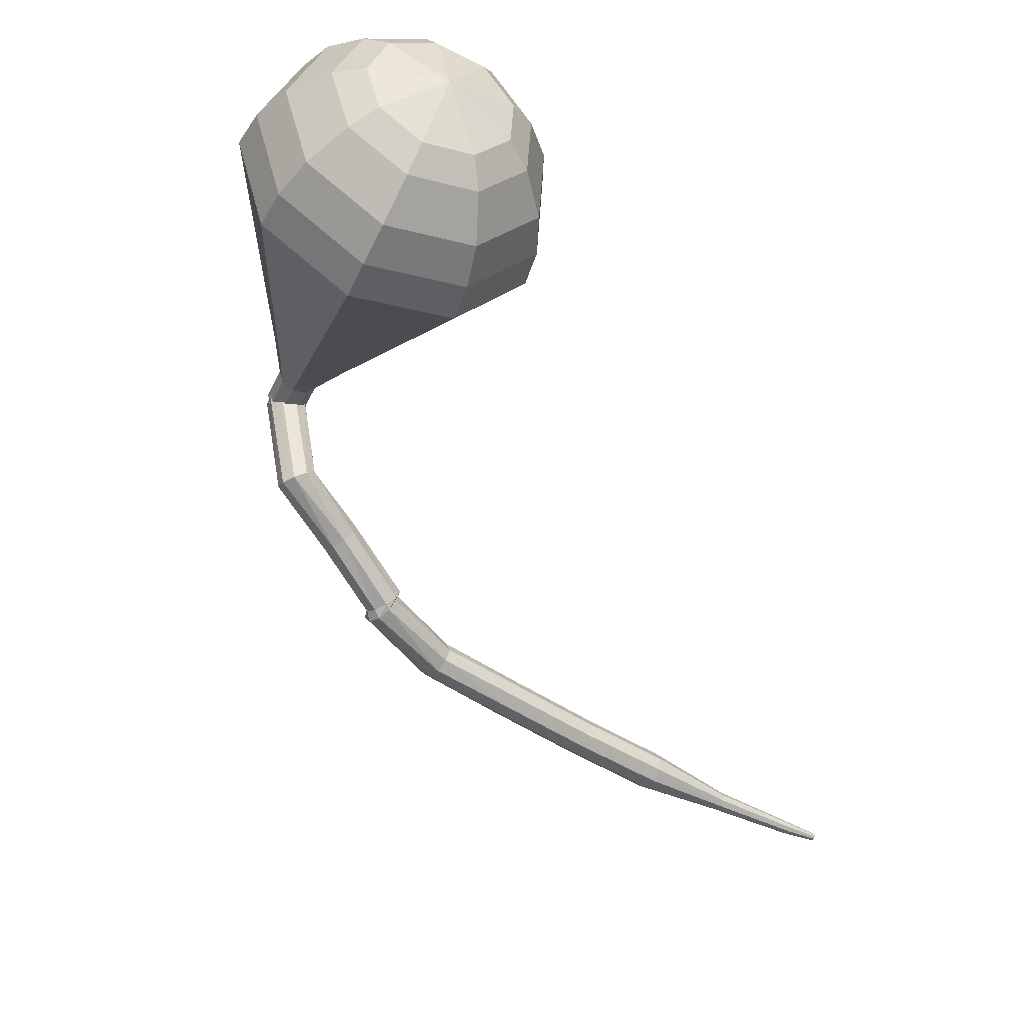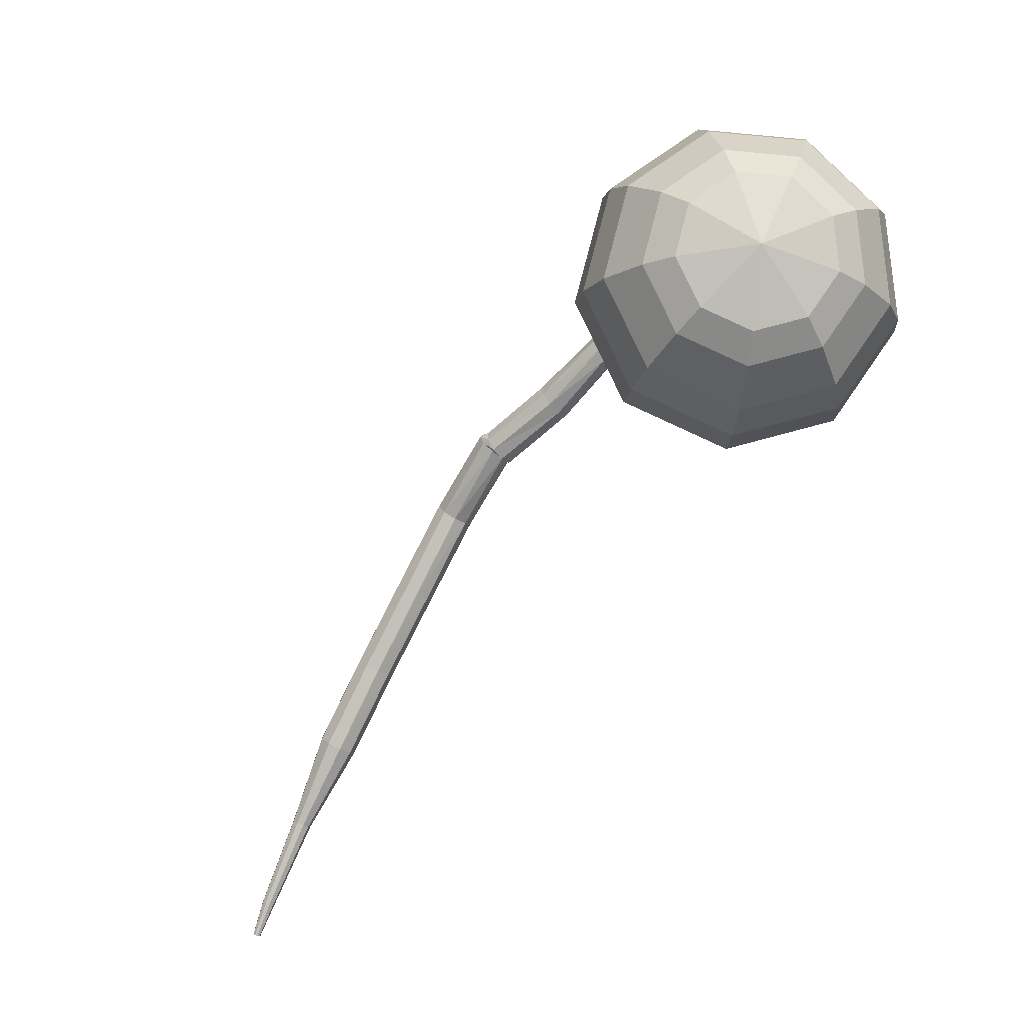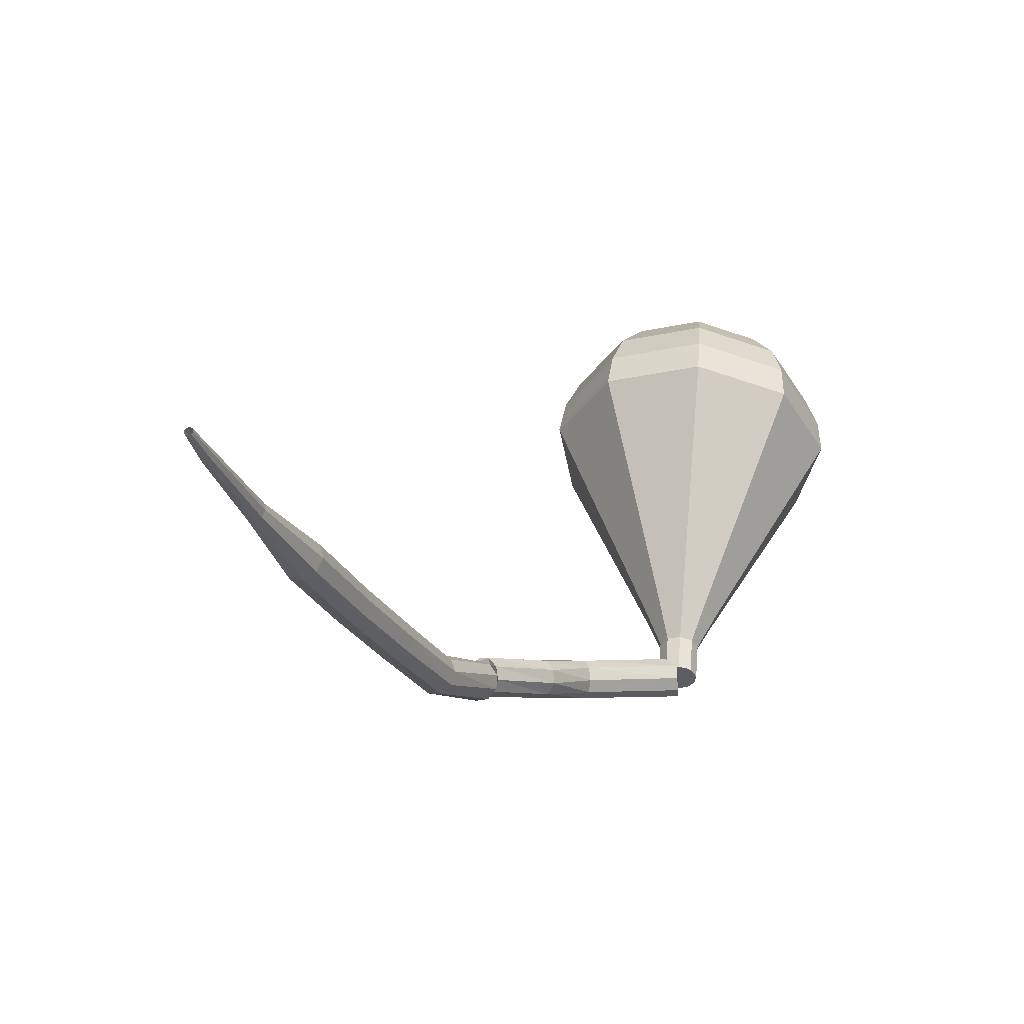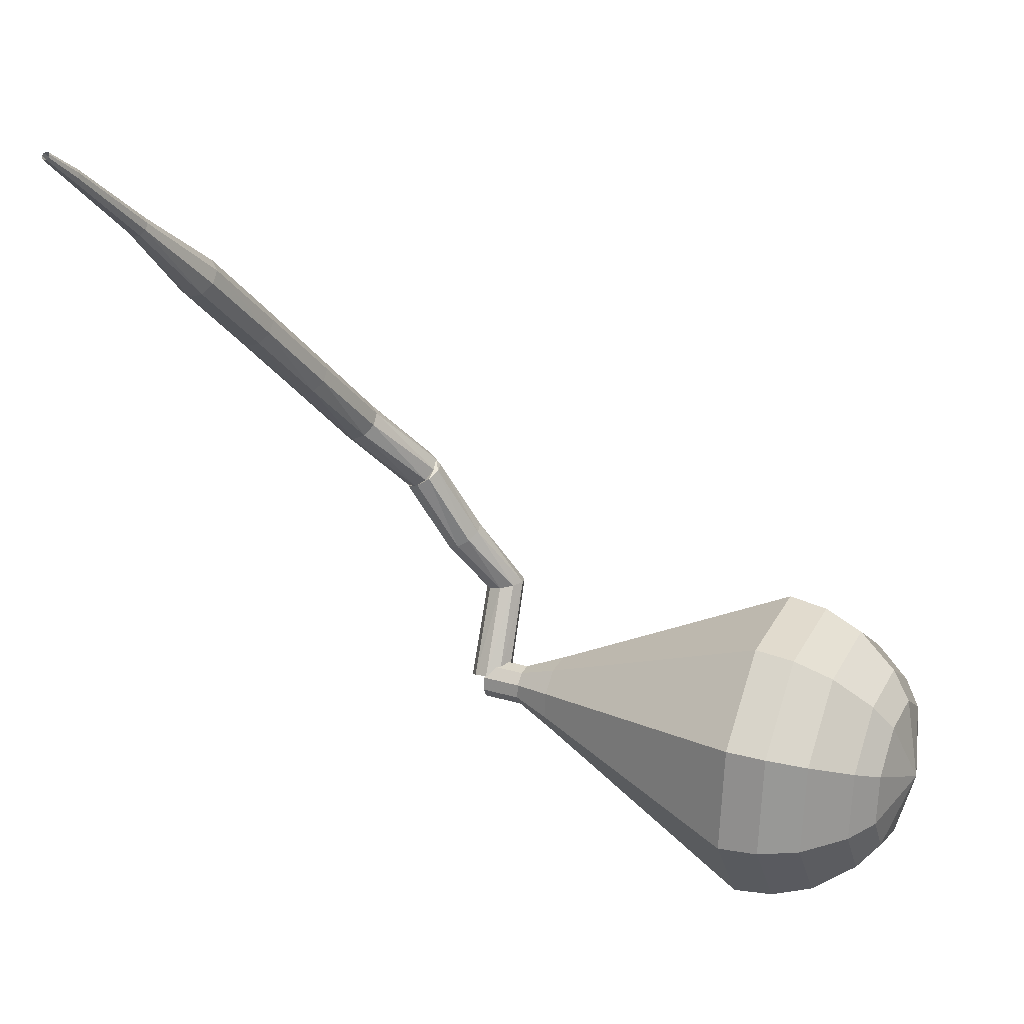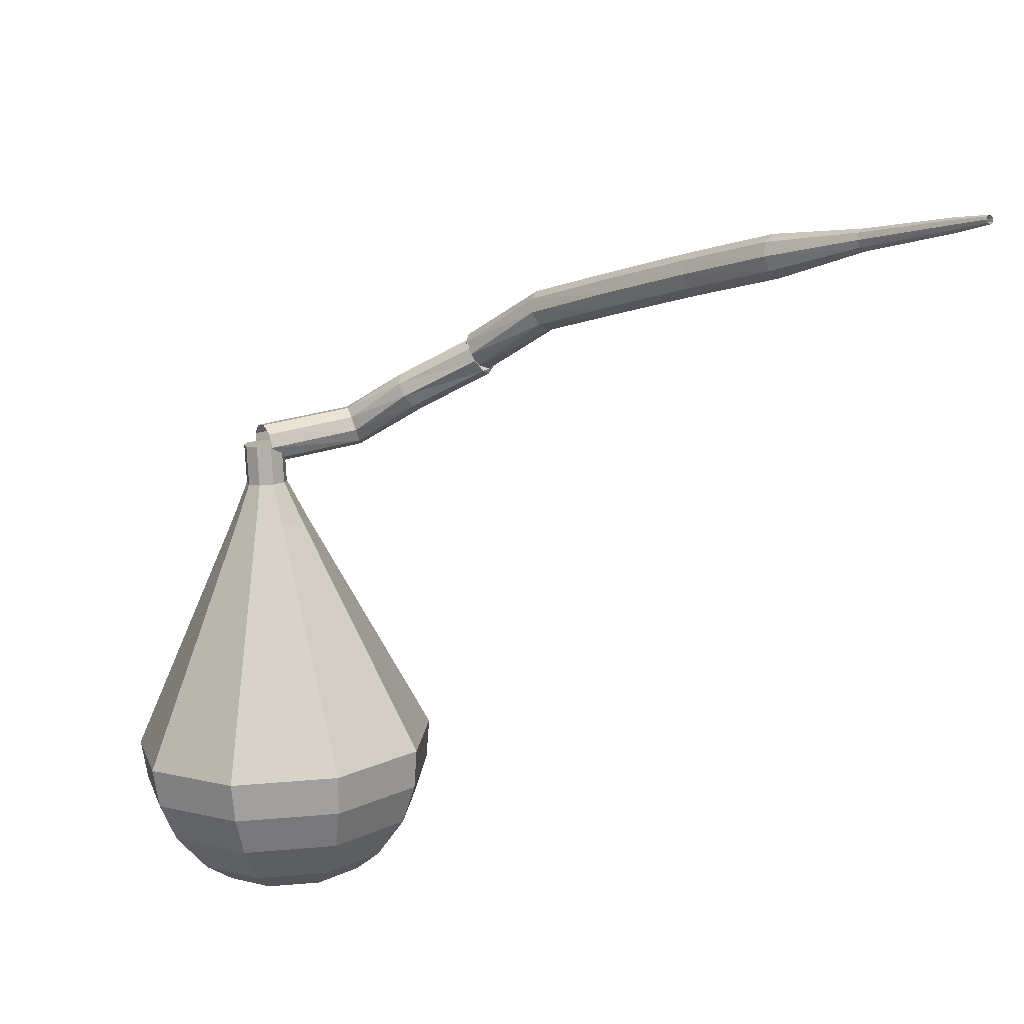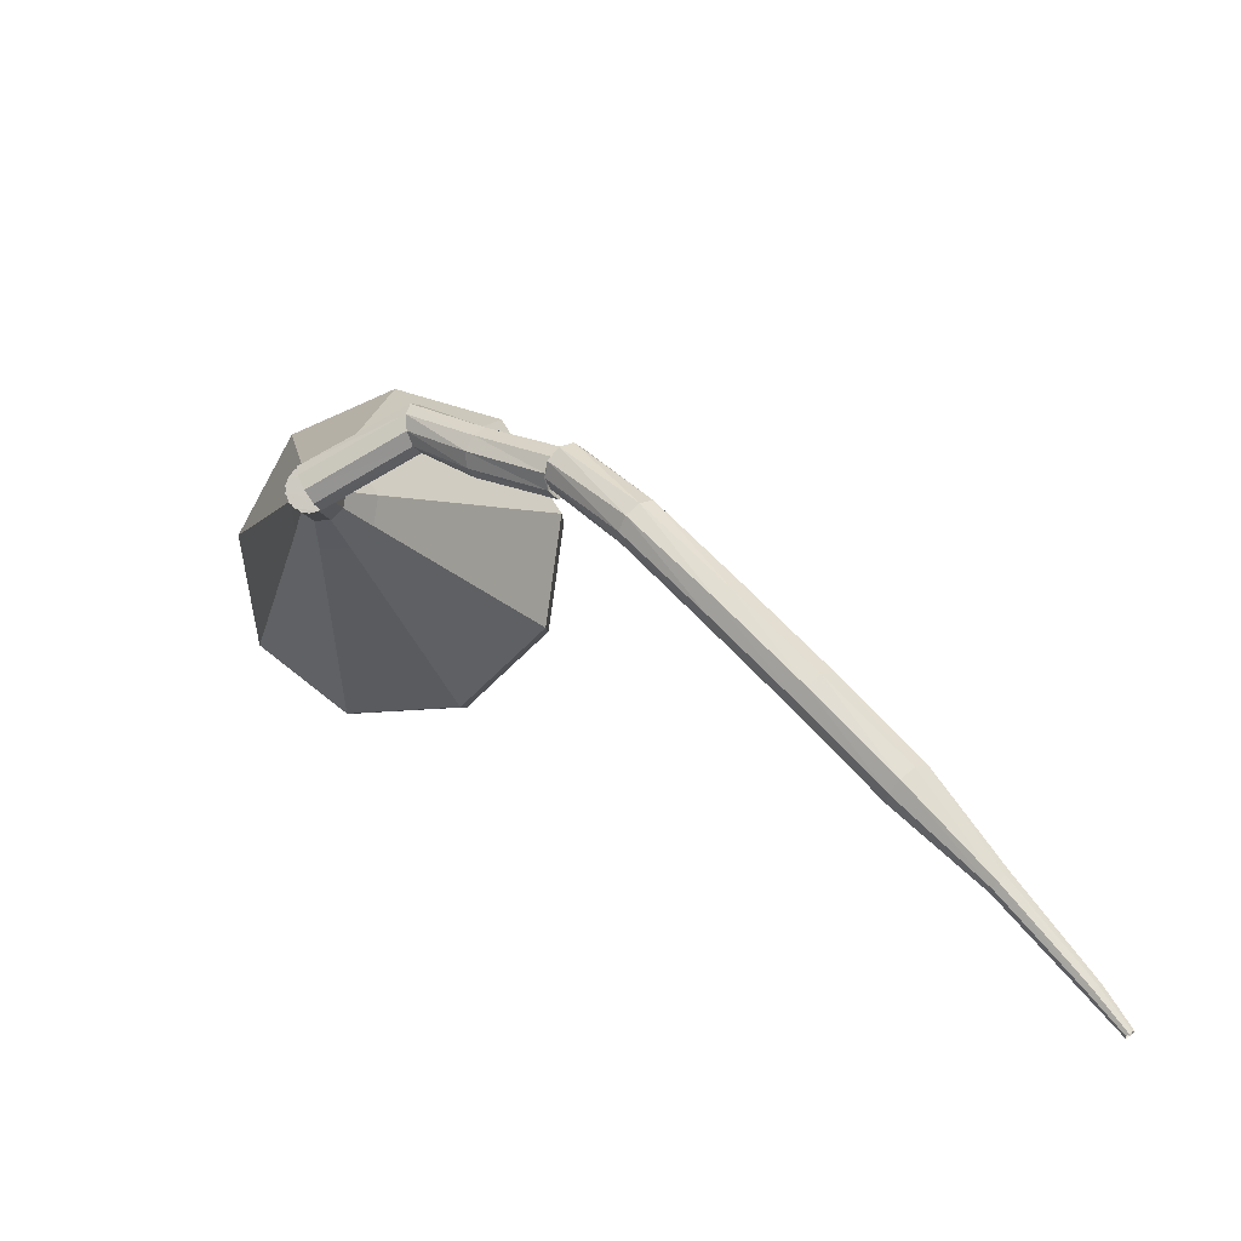
<metadata>
{"format":"obj","ext":"obj","renderer":"f3d","projection":"perspective","resolution":1024,"background":"white","views":[{"elev":60.8,"azim":-128.8,"up":"+Z"},{"elev":55.2,"azim":-20.7,"up":"+Z"},{"elev":-62.5,"azim":-26.4,"up":"+Z"},{"elev":-63.1,"azim":-96.8,"up":"+Y"},{"elev":-53.5,"azim":176.2,"up":"+Y"},{"elev":16.4,"azim":-177.0,"up":"+Y"}]}
</metadata>
<code>
g tube1
v 155.2 138.2 195.2
v 155 138 194.6
v 154.7 137.5 194.2
v 154.4 136.9 194.4
v 154.2 136.5 194.9
v 154.2 136.5 195.6
v 154.5 136.9 196.1
v 154.8 137.4 196.2
v 155.1 138 195.9
v 155.2 138.2 195.2
v 150.6 140.7 195.5
v 150.8 140.4 194.9
v 150.7 139.8 194.5
v 150.5 139.2 194.6
v 150.2 138.8 195.1
v 150 138.9 195.8
v 150 139.3 196.3
v 150.1 140 196.4
v 150.4 140.5 196.1
v 150.6 140.7 195.5
v 147.5 140.4 193
v 147.9 140.2 192.5
v 148.2 139.6 192.2
v 148.1 138.9 192.3
v 147.9 138.4 192.7
v 147.4 138.4 193.2
v 147.1 138.8 193.6
v 146.9 139.5 193.7
v 147.1 140.1 193.5
v 147.5 140.4 193
v 144.3 140.2 190.6
v 144.7 139.9 190
v 144.9 139.3 189.8
v 144.8 138.7 189.9
v 144.5 138.2 190.3
v 144.1 138.2 190.8
v 143.8 138.7 191.2
v 143.7 139.4 191.3
v 144 140 191.1
v 144.3 140.2 190.6
v 143.9 140.4 190.4
v 144.4 140.3 190
v 144.9 139.8 189.8
v 145 139.2 189.8
v 144.8 138.6 190.2
v 144.3 138.5 190.7
v 143.8 138.8 191
v 143.5 139.4 191.1
v 143.5 140 190.9
v 143.9 140.4 190.4
v 140.8 139 187.1
v 141.3 139 186.6
v 141.8 138.6 186.4
v 142 138 186.5
v 142 137.5 186.9
v 141.6 137.3 187.4
v 141.1 137.5 187.8
v 140.7 138 187.9
v 140.6 138.6 187.6
v 140.8 139 187.1
v 137.5 136.7 184.5
v 137.9 136.7 184
v 138.4 136.3 183.7
v 138.8 135.7 183.8
v 138.8 135.2 184.2
v 138.5 135 184.8
v 138 135.2 185.2
v 137.6 135.7 185.3
v 137.4 136.3 185
v 137.5 136.7 184.5
v 134.3 134.3 181.9
v 134.7 134.3 181.4
v 135.2 134 181.1
v 135.6 133.4 181.2
v 135.6 132.9 181.6
v 135.3 132.7 182.2
v 134.8 132.8 182.6
v 134.4 133.3 182.7
v 134.2 133.9 182.4
v 134.3 134.3 181.9
v 131.1 131.9 179.3
v 131.5 131.9 178.8
v 132 131.5 178.5
v 132.4 131 178.6
v 132.5 130.5 179
v 132.2 130.2 179.6
v 131.7 130.4 180.1
v 131.2 130.9 180.2
v 131 131.5 179.9
v 131.1 131.9 179.3
v 128.3 128.9 176.8
v 128.5 128.9 176.6
v 128.8 128.7 176.4
v 129 128.5 176.5
v 129 128.2 176.7
v 128.9 128.1 177
v 128.6 128.2 177.2
v 128.4 128.4 177.3
v 128.3 128.7 177.1
v 128.3 128.9 176.8
v 125.4 126 174.4
v 125.6 126 174.2
v 125.7 125.9 174.1
v 125.9 125.7 174.1
v 125.9 125.6 174.3
v 125.8 125.5 174.5
v 125.7 125.5 174.6
v 125.5 125.7 174.6
v 125.4 125.9 174.5
v 125.4 126 174.4
v 124.4 124.8 173.4
v 124.5 124.8 173.3
v 124.6 124.7 173.2
v 124.7 124.6 173.2
v 124.7 124.5 173.3
v 124.7 124.5 173.4
v 124.6 124.5 173.5
v 124.5 124.6 173.5
v 124.4 124.7 173.5
v 124.4 124.8 173.4
f 1 2 12
f 12 11 1
f 2 3 13
f 13 12 2
f 3 4 14
f 14 13 3
f 4 5 15
f 15 14 4
f 5 6 16
f 16 15 5
f 6 7 17
f 17 16 6
f 7 8 18
f 18 17 7
f 8 9 19
f 19 18 8
f 9 10 20
f 20 19 9
f 11 12 22
f 22 21 11
f 12 13 23
f 23 22 12
f 13 14 24
f 24 23 13
f 14 15 25
f 25 24 14
f 15 16 26
f 26 25 15
f 16 17 27
f 27 26 16
f 17 18 28
f 28 27 17
f 18 19 29
f 29 28 18
f 19 20 30
f 30 29 19
f 21 22 32
f 32 31 21
f 22 23 33
f 33 32 22
f 23 24 34
f 34 33 23
f 24 25 35
f 35 34 24
f 25 26 36
f 36 35 25
f 26 27 37
f 37 36 26
f 27 28 38
f 38 37 27
f 28 29 39
f 39 38 28
f 29 30 40
f 40 39 29
f 31 32 42
f 42 41 31
f 32 33 43
f 43 42 32
f 33 34 44
f 44 43 33
f 34 35 45
f 45 44 34
f 35 36 46
f 46 45 35
f 36 37 47
f 47 46 36
f 37 38 48
f 48 47 37
f 38 39 49
f 49 48 38
f 39 40 50
f 50 49 39
f 41 42 52
f 52 51 41
f 42 43 53
f 53 52 42
f 43 44 54
f 54 53 43
f 44 45 55
f 55 54 44
f 45 46 56
f 56 55 45
f 46 47 57
f 57 56 46
f 47 48 58
f 58 57 47
f 48 49 59
f 59 58 48
f 49 50 60
f 60 59 49
f 51 52 62
f 62 61 51
f 52 53 63
f 63 62 52
f 53 54 64
f 64 63 53
f 54 55 65
f 65 64 54
f 55 56 66
f 66 65 55
f 56 57 67
f 67 66 56
f 57 58 68
f 68 67 57
f 58 59 69
f 69 68 58
f 59 60 70
f 70 69 59
f 61 62 72
f 72 71 61
f 62 63 73
f 73 72 62
f 63 64 74
f 74 73 63
f 64 65 75
f 75 74 64
f 65 66 76
f 76 75 65
f 66 67 77
f 77 76 66
f 67 68 78
f 78 77 67
f 68 69 79
f 79 78 68
f 69 70 80
f 80 79 69
f 71 72 82
f 82 81 71
f 72 73 83
f 83 82 72
f 73 74 84
f 84 83 73
f 74 75 85
f 85 84 74
f 75 76 86
f 86 85 75
f 76 77 87
f 87 86 76
f 77 78 88
f 88 87 77
f 78 79 89
f 89 88 78
f 79 80 90
f 90 89 79
f 81 82 92
f 92 91 81
f 82 83 93
f 93 92 82
f 83 84 94
f 94 93 83
f 84 85 95
f 95 94 84
f 85 86 96
f 96 95 85
f 86 87 97
f 97 96 86
f 87 88 98
f 98 97 87
f 88 89 99
f 99 98 88
f 89 90 100
f 100 99 89
f 91 92 102
f 102 101 91
f 92 93 103
f 103 102 92
f 93 94 104
f 104 103 93
f 94 95 105
f 105 104 94
f 95 96 106
f 106 105 95
f 96 97 107
f 107 106 96
f 97 98 108
f 108 107 97
f 98 99 109
f 109 108 98
f 99 100 110
f 110 109 99
f 101 102 112
f 112 111 101
f 102 103 113
f 113 112 102
f 103 104 114
f 114 113 103
f 104 105 115
f 115 114 104
f 105 106 116
f 116 115 105
f 106 107 117
f 117 116 106
f 107 108 118
f 118 117 107
f 108 109 119
f 119 118 108
f 109 110 120
f 120 119 109
v 155.6 137.1 195.2
v 155.3 136.6 195
v 154.6 136.4 194.8
v 154 136.7 194.9
v 153.7 137.2 195.1
v 153.8 137.8 195.4
v 154.4 138.2 195.6
v 155 138.2 195.6
v 155.5 137.7 195.5
v 155.6 137.1 195.2
v 153.7 137.6 195.2
v 153.8 137 195
v 154.3 136.5 194.8
v 155 136.4 194.9
v 155.5 136.8 195.1
v 155.7 137.4 195.4
v 155.4 138 195.6
v 154.7 138.2 195.7
v 154.1 138.1 195.5
v 153.7 137.6 195.2
v 153.5 136.8 197
v 153.6 136.2 196.7
v 154.1 135.7 196.5
v 154.7 135.6 196.6
v 155.3 136 196.8
v 155.4 136.6 197.1
v 155.1 137.2 197.3
v 154.5 137.4 197.4
v 153.9 137.3 197.2
v 153.5 136.8 197
v 152.4 136.2 198.7
v 152.6 135.1 198.2
v 153.5 134.2 197.9
v 154.8 134.1 198
v 155.8 134.7 198.4
v 156.1 135.9 198.9
v 155.5 136.9 199.4
v 154.4 137.4 199.5
v 153.1 137.2 199.2
v 152.4 136.2 198.7
v 151.3 135.7 200.4
v 151.5 133.9 199.6
v 152.9 132.7 199.2
v 154.8 132.5 199.3
v 156.4 133.4 200
v 156.8 135.1 200.8
v 156 136.7 201.4
v 154.2 137.5 201.6
v 152.4 137.1 201.2
v 151.3 135.7 200.4
v 150.2 135.1 202.1
v 150.5 132.8 201.1
v 152.4 131.1 200.5
v 154.9 130.8 200.7
v 156.9 132.1 201.6
v 157.5 134.4 202.7
v 156.4 136.5 203.5
v 154.1 137.6 203.7
v 151.6 137 203.1
v 150.2 135.1 202.1
v 148 134 205.6
v 148.4 130.5 204
v 151.2 128 203.2
v 155 127.6 203.5
v 158.1 129.5 204.7
v 159 132.9 206.4
v 157.3 136.1 207.6
v 153.8 137.7 207.9
v 150.1 136.8 207.1
v 148 134 205.6
v 145.7 132.9 209
v 146.3 128.3 206.9
v 150 124.9 205.8
v 155.1 124.4 206.2
v 159.2 127 207.9
v 160.4 131.4 210.1
v 158.1 135.7 211.8
v 153.4 137.8 212.2
v 148.6 136.7 211.1
v 145.7 132.9 209
v 145.8 132.1 210.7
v 146.3 127.6 208.7
v 149.9 124.3 207.6
v 154.9 123.8 208
v 158.8 126.3 209.6
v 160 130.6 211.8
v 157.8 134.8 213.4
v 153.2 136.8 213.8
v 148.5 135.7 212.7
v 145.8 132.1 210.7
v 146.3 131.1 212.4
v 146.8 127.1 210.6
v 150 124.1 209.6
v 154.4 123.7 210
v 158 125.9 211.4
v 159 129.8 213.3
v 157 133.5 214.8
v 153 135.3 215.1
v 148.7 134.4 214.2
v 146.3 131.1 212.4
v 147.6 129.9 214.1
v 148 126.9 212.7
v 150.4 124.6 212
v 153.8 124.3 212.2
v 156.5 126 213.4
v 157.3 129 214.8
v 155.8 131.8 215.9
v 152.7 133.2 216.2
v 149.4 132.4 215.4
v 147.6 129.9 214.1
v 148.8 129.2 214.9
v 149.1 127 213.9
v 150.8 125.3 213.4
v 153.3 125.1 213.6
v 155.3 126.3 214.4
v 155.9 128.5 215.5
v 154.8 130.6 216.3
v 152.5 131.6 216.5
v 150.1 131 215.9
v 148.8 129.2 214.9
v 152.2 127.9 215.8
v 152.2 127.9 215.8
v 152.2 127.9 215.8
v 152.2 127.9 215.8
v 152.2 127.9 215.8
v 152.2 127.9 215.8
v 152.2 127.9 215.8
v 152.2 127.9 215.8
v 152.2 127.9 215.8
v 152.2 127.9 215.8
f 121 122 132
f 132 131 121
f 122 123 133
f 133 132 122
f 123 124 134
f 134 133 123
f 124 125 135
f 135 134 124
f 125 126 136
f 136 135 125
f 126 127 137
f 137 136 126
f 127 128 138
f 138 137 127
f 128 129 139
f 139 138 128
f 129 130 140
f 140 139 129
f 131 132 142
f 142 141 131
f 132 133 143
f 143 142 132
f 133 134 144
f 144 143 133
f 134 135 145
f 145 144 134
f 135 136 146
f 146 145 135
f 136 137 147
f 147 146 136
f 137 138 148
f 148 147 137
f 138 139 149
f 149 148 138
f 139 140 150
f 150 149 139
f 141 142 152
f 152 151 141
f 142 143 153
f 153 152 142
f 143 144 154
f 154 153 143
f 144 145 155
f 155 154 144
f 145 146 156
f 156 155 145
f 146 147 157
f 157 156 146
f 147 148 158
f 158 157 147
f 148 149 159
f 159 158 148
f 149 150 160
f 160 159 149
f 151 152 162
f 162 161 151
f 152 153 163
f 163 162 152
f 153 154 164
f 164 163 153
f 154 155 165
f 165 164 154
f 155 156 166
f 166 165 155
f 156 157 167
f 167 166 156
f 157 158 168
f 168 167 157
f 158 159 169
f 169 168 158
f 159 160 170
f 170 169 159
f 161 162 172
f 172 171 161
f 162 163 173
f 173 172 162
f 163 164 174
f 174 173 163
f 164 165 175
f 175 174 164
f 165 166 176
f 176 175 165
f 166 167 177
f 177 176 166
f 167 168 178
f 178 177 167
f 168 169 179
f 179 178 168
f 169 170 180
f 180 179 169
f 171 172 182
f 182 181 171
f 172 173 183
f 183 182 172
f 173 174 184
f 184 183 173
f 174 175 185
f 185 184 174
f 175 176 186
f 186 185 175
f 176 177 187
f 187 186 176
f 177 178 188
f 188 187 177
f 178 179 189
f 189 188 178
f 179 180 190
f 190 189 179
f 181 182 192
f 192 191 181
f 182 183 193
f 193 192 182
f 183 184 194
f 194 193 183
f 184 185 195
f 195 194 184
f 185 186 196
f 196 195 185
f 186 187 197
f 197 196 186
f 187 188 198
f 198 197 187
f 188 189 199
f 199 198 188
f 189 190 200
f 200 199 189
f 191 192 202
f 202 201 191
f 192 193 203
f 203 202 192
f 193 194 204
f 204 203 193
f 194 195 205
f 205 204 194
f 195 196 206
f 206 205 195
f 196 197 207
f 207 206 196
f 197 198 208
f 208 207 197
f 198 199 209
f 209 208 198
f 199 200 210
f 210 209 199
f 201 202 212
f 212 211 201
f 202 203 213
f 213 212 202
f 203 204 214
f 214 213 203
f 204 205 215
f 215 214 204
f 205 206 216
f 216 215 205
f 206 207 217
f 217 216 206
f 207 208 218
f 218 217 207
f 208 209 219
f 219 218 208
f 209 210 220
f 220 219 209
f 211 212 222
f 222 221 211
f 212 213 223
f 223 222 212
f 213 214 224
f 224 223 213
f 214 215 225
f 225 224 214
f 215 216 226
f 226 225 215
f 216 217 227
f 227 226 216
f 217 218 228
f 228 227 217
f 218 219 229
f 229 228 218
f 219 220 230
f 230 229 219
f 221 222 232
f 232 231 221
f 222 223 233
f 233 232 222
f 223 224 234
f 234 233 223
f 224 225 235
f 235 234 224
f 225 226 236
f 236 235 225
f 226 227 237
f 237 236 226
f 227 228 238
f 238 237 227
f 228 229 239
f 239 238 228
f 229 230 240
f 240 239 229
f 231 232 242
f 242 241 231
f 232 233 243
f 243 242 232
f 233 234 244
f 244 243 233
f 234 235 245
f 245 244 234
f 235 236 246
f 246 245 235
f 236 237 247
f 247 246 236
f 237 238 248
f 248 247 237
f 238 239 249
f 249 248 238
f 239 240 250
f 250 249 239

</code>
